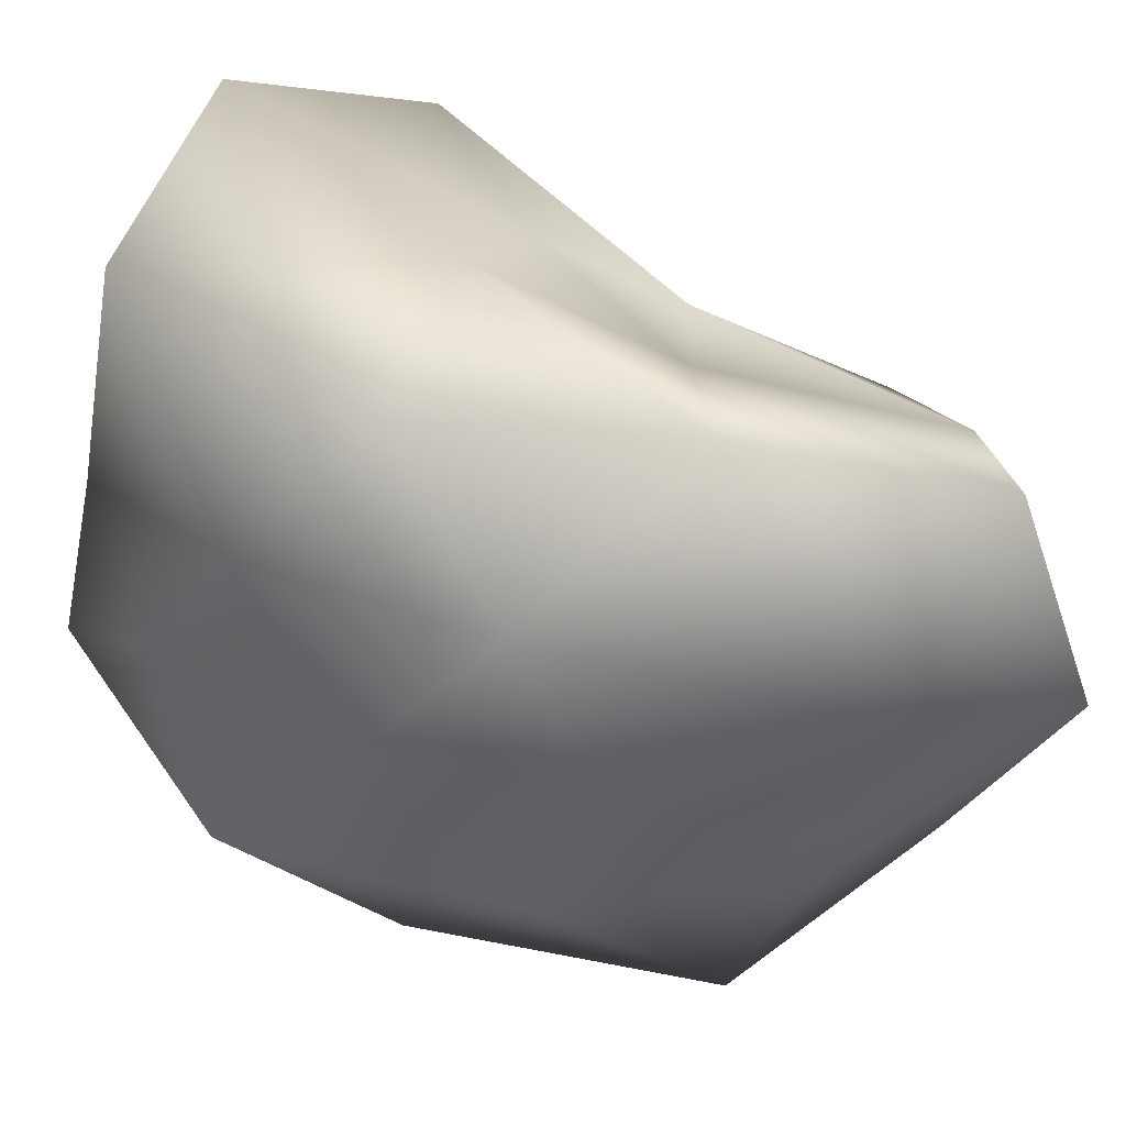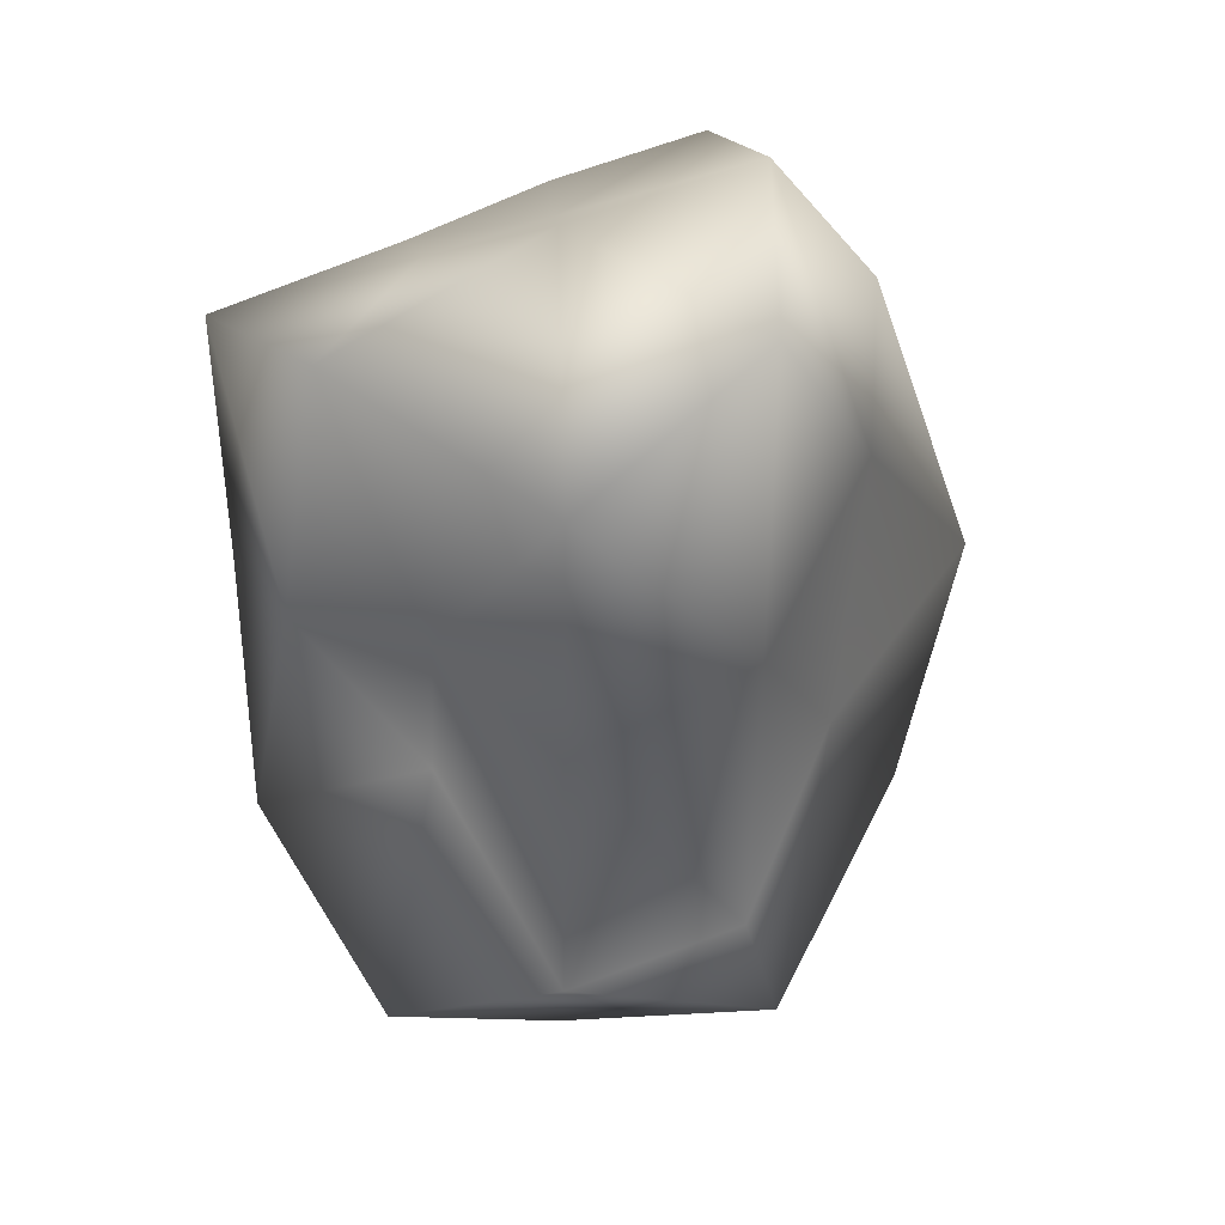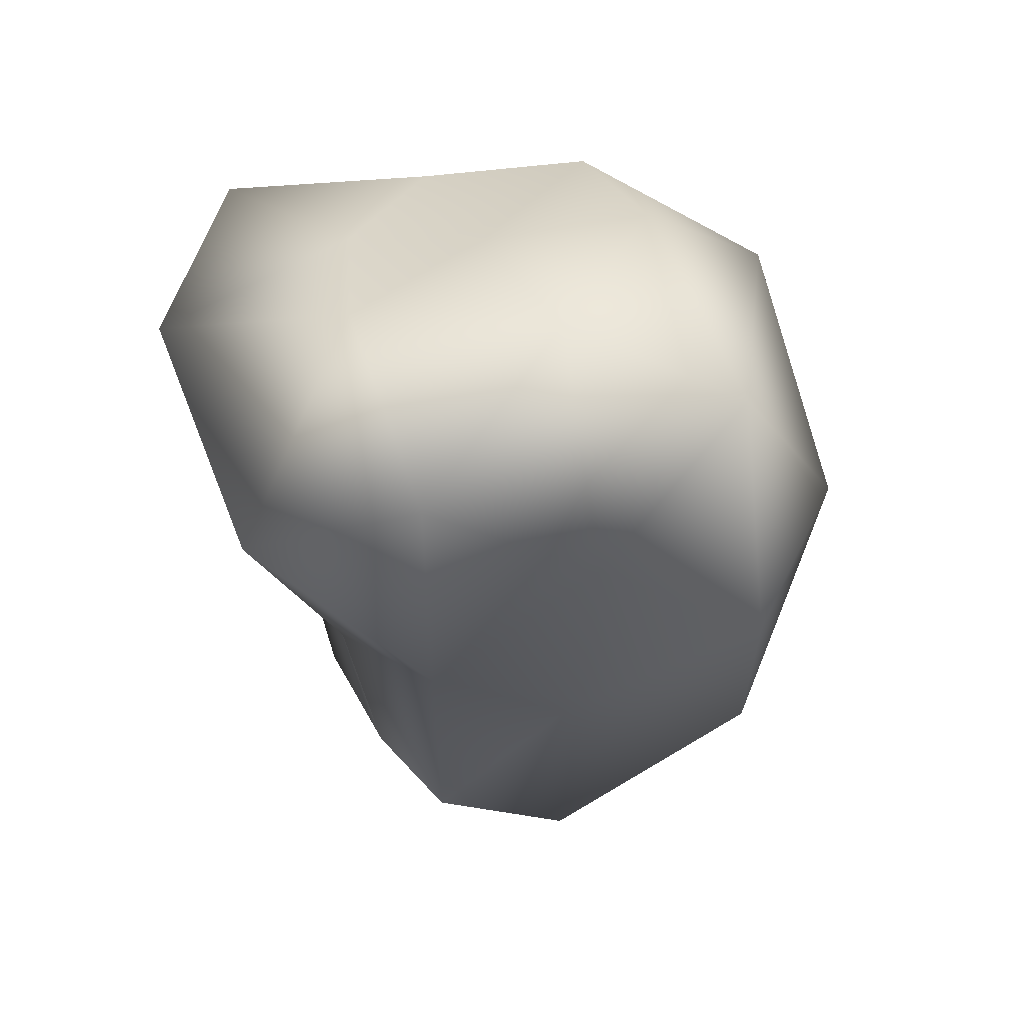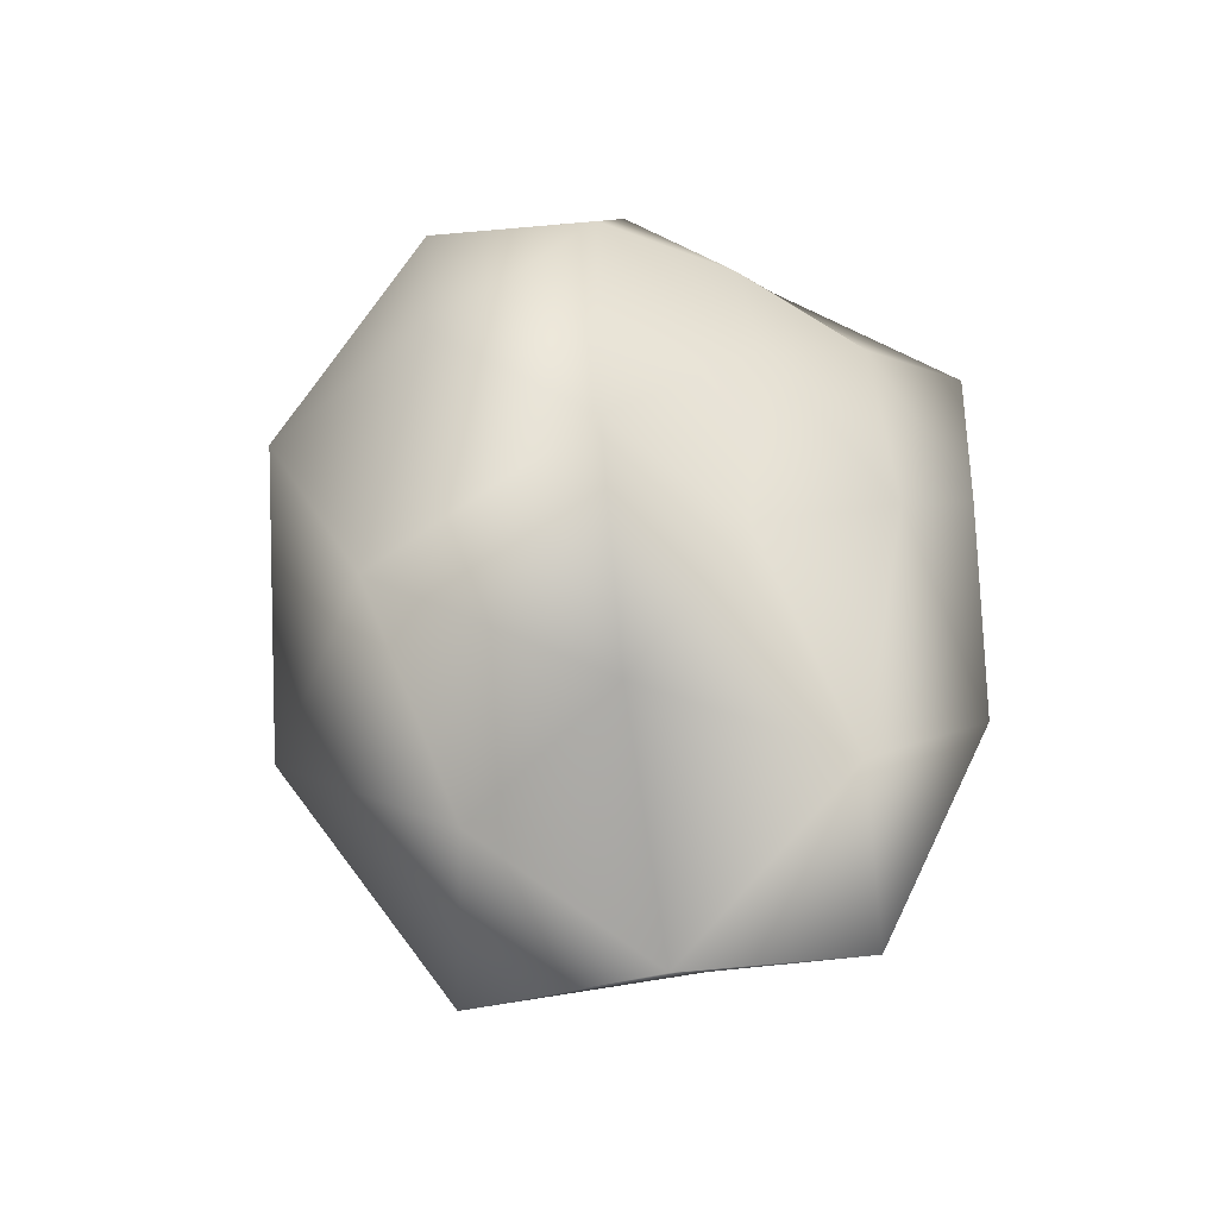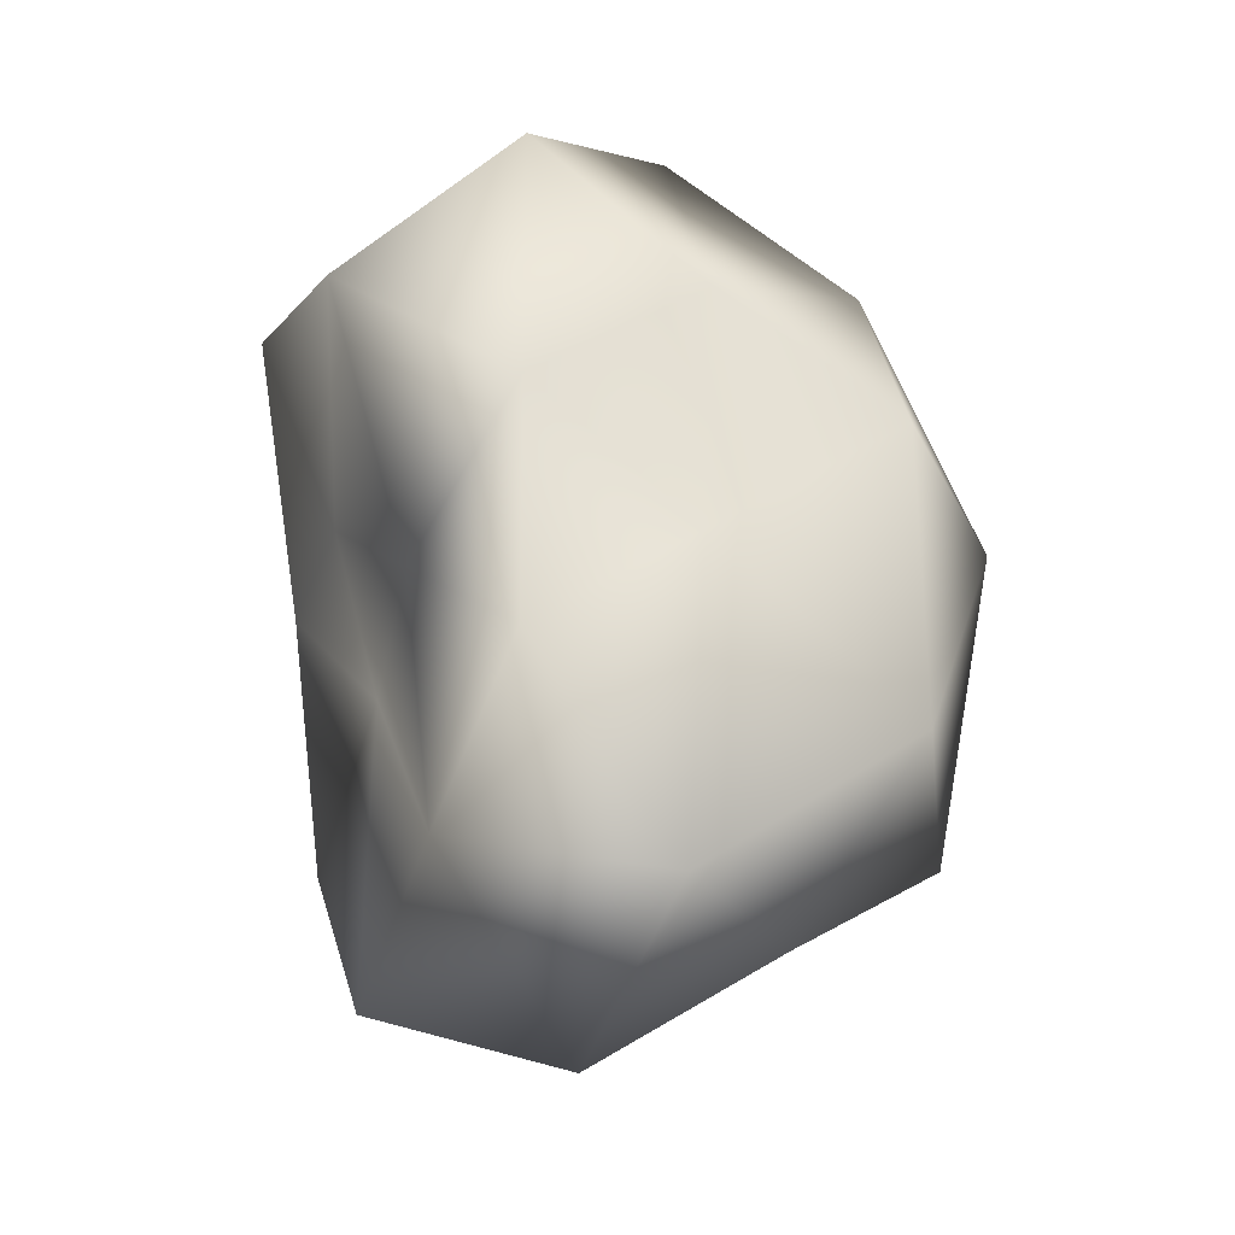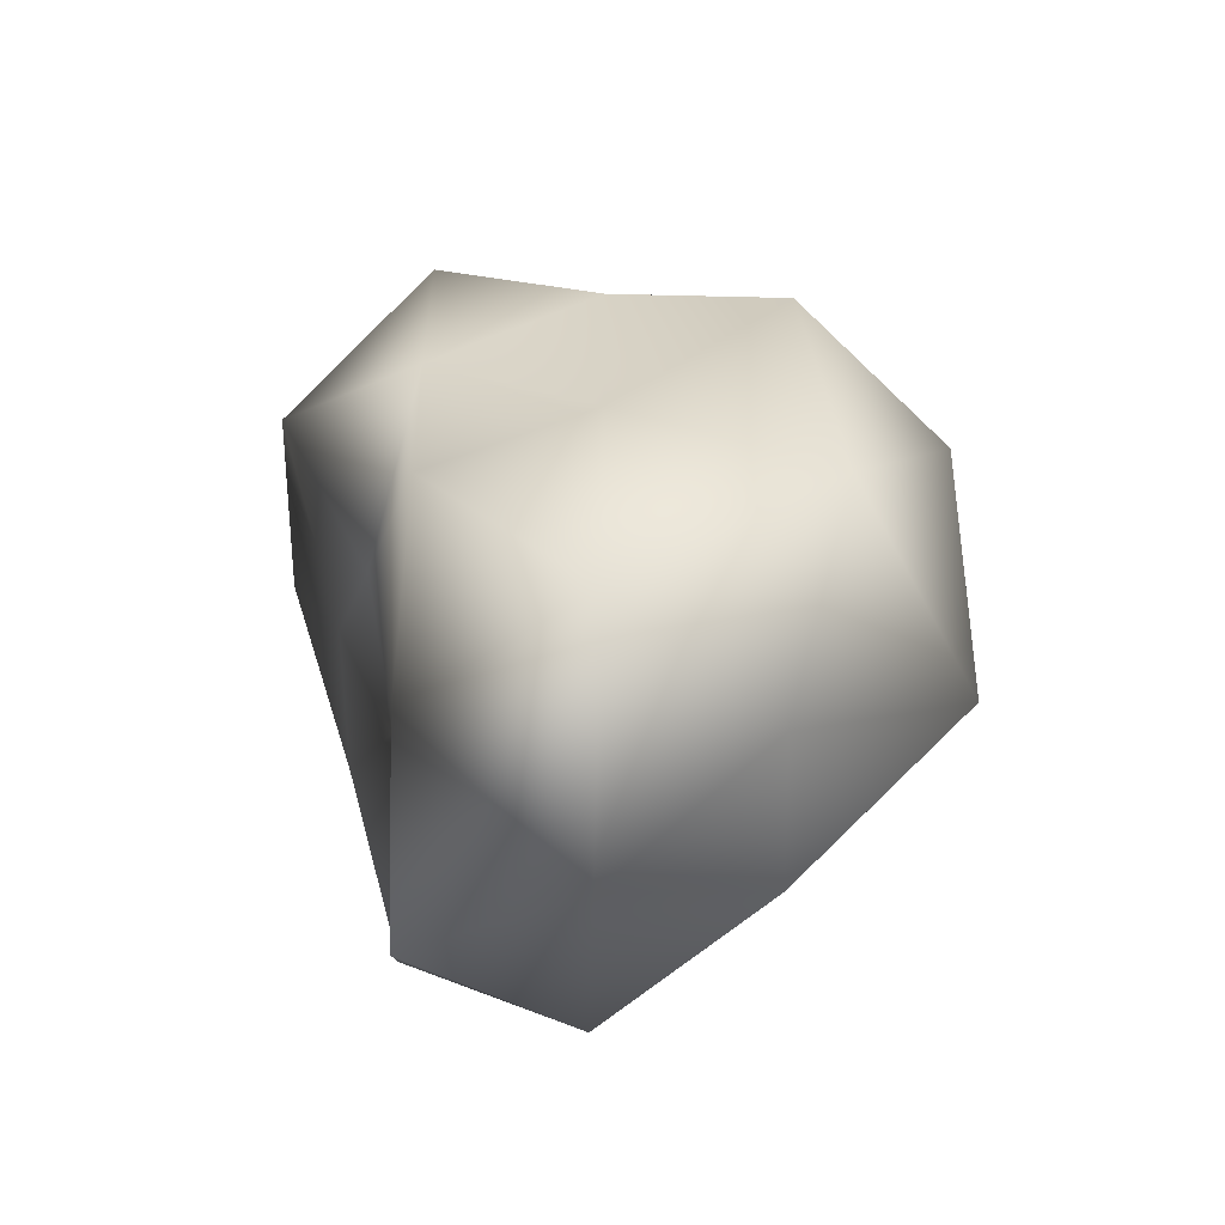
<metadata>
{"format":"obj","ext":"obj","renderer":"f3d","projection":"perspective","resolution":1024,"background":"white","views":[{"elev":43.9,"azim":-68.5,"up":"+Z"},{"elev":22.3,"azim":55.8,"up":"+Y"},{"elev":50.3,"azim":98.7,"up":"+Y"},{"elev":-45.8,"azim":-109.9,"up":"+Y"},{"elev":-36.7,"azim":98.8,"up":"+Y"},{"elev":-67.2,"azim":120.2,"up":"+Y"}]}
</metadata>
<code>
g object
v 0 -2.399e-05 146.2
v -57.3 127.6 150
v -81.36 -2.539e-05 131.6
v 60.57 134.8 158.6
v 0 154.9 69.53
v 67.66 -2.114e-05 109.5
v -108.9 57.07 67.3
v -65.16 144.8 40.27
v -108 91.54 0
v -65.16 144.8 40.27
v -72.21 160.8 -44.63
v -108 91.54 0
v 0 163.6 0
v 0 193.2 -86.83
v 0 163.6 0
v -65.16 144.8 40.27
v 0 163.6 0
v 82.6 183.5 51.05
v 0 163.6 0
v 0 163.6 0
v 89.83 200.6 -55.52
v 172.2 146.5 0
v 0 163.6 0
v 156.8 82.28 96.91
v 165.4 -2.709e-05 0
v 103.8 -54.58 64.17
v 156.7 -133.1 0
v 133.8 70.36 -82.72
v 121.3 -63.79 -75
v 104.4 -3.251e-05 -169
v 56.3 125.1 -147.4
v -54.9 122.2 -143.7
v 0 -3.266e-05 -198.6
v -92.15 -2.874e-05 -149.1
v -62.02 -137.9 -162.4
v 63.34 -140.7 -165.8
v 0 -209.7 -94.28
v 101.5 -226.1 -62.74
v 0 -262 0
v 0 -262 0
v 83.95 -186.5 51.88
v 0 -225.1 101.3
v 0 -262 0
v 0 -262 0
v -80.99 -180.2 -50.06
v -89.6 -199.7 55.37
v -107.9 -91.67 0
v -89.6 -199.7 55.37
v 0 -262 0
v 0 -262 0
v -116.4 -61.17 71.91
v -107.9 -91.67 0
v -53.41 -118.9 139.8
v 35.14 -78.39 92
v -134.1 -2.199e-05 0
v -129.1 67.72 -79.81
v -134.1 -2.199e-05 0
v -121.1 -63.61 -74.82
f 1 2 3
f 2 4 5
f 4 1 6
f 1 4 2
f 2 7 3
f 7 8 9
f 8 2 5
f 2 8 7
f 10 11 12
f 11 13 14
f 15 8 5
f 16 17 11
f 18 19 5
f 20 21 14
f 21 18 22
f 18 21 23
f 4 18 5
f 18 24 22
f 24 4 6
f 4 24 18
f 24 25 22
f 25 26 27
f 26 24 6
f 24 26 25
f 25 28 22
f 28 29 30
f 29 25 27
f 25 29 28
f 21 31 14
f 31 28 30
f 28 21 22
f 21 28 31
f 31 32 14
f 32 33 34
f 33 31 30
f 31 33 32
f 33 35 34
f 35 36 37
f 36 33 30
f 33 36 35
f 36 38 37
f 38 29 27
f 29 36 30
f 36 29 38
f 38 39 37
f 40 41 42
f 41 38 27
f 38 41 43
f 44 45 37
f 45 46 47
f 48 49 42
f 50 46 45
f 48 51 52
f 51 53 3
f 53 48 42
f 48 53 51
f 53 1 3
f 1 54 6
f 54 53 42
f 53 54 1
f 41 54 42
f 54 26 6
f 26 41 27
f 41 26 54
f 55 7 9
f 7 51 3
f 51 55 52
f 55 51 7
f 56 57 12
f 57 58 47
f 58 56 34
f 56 58 57
f 11 56 12
f 56 32 34
f 32 11 14
f 11 32 56
f 45 35 37
f 35 58 34
f 58 45 47
f 45 58 35

</code>
